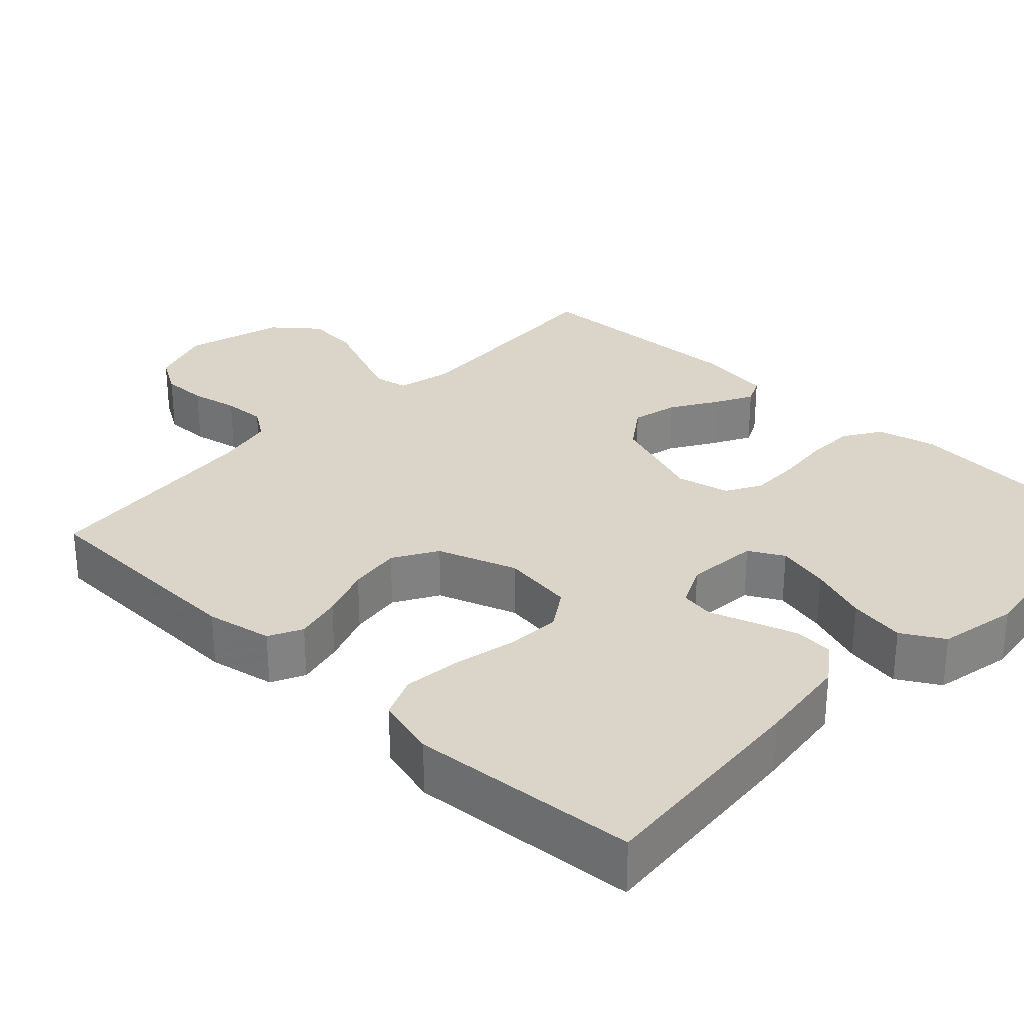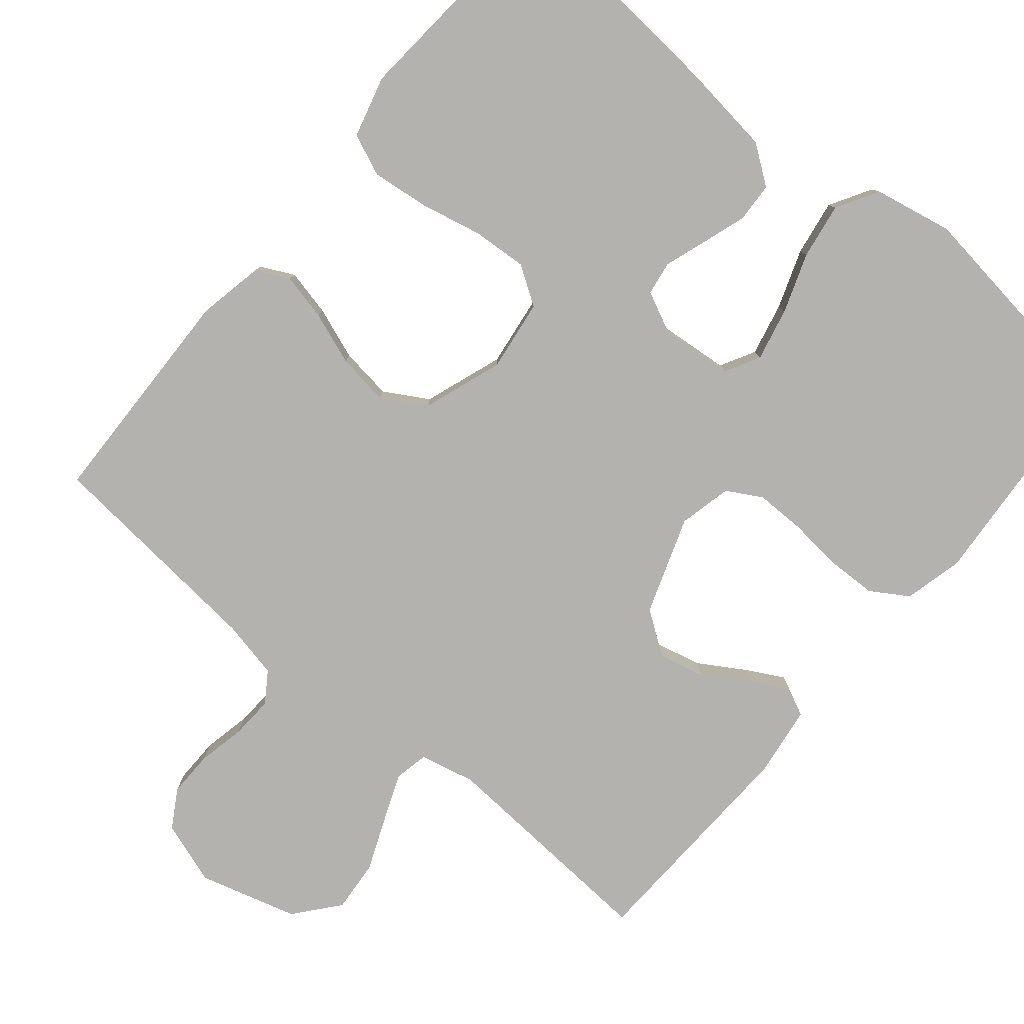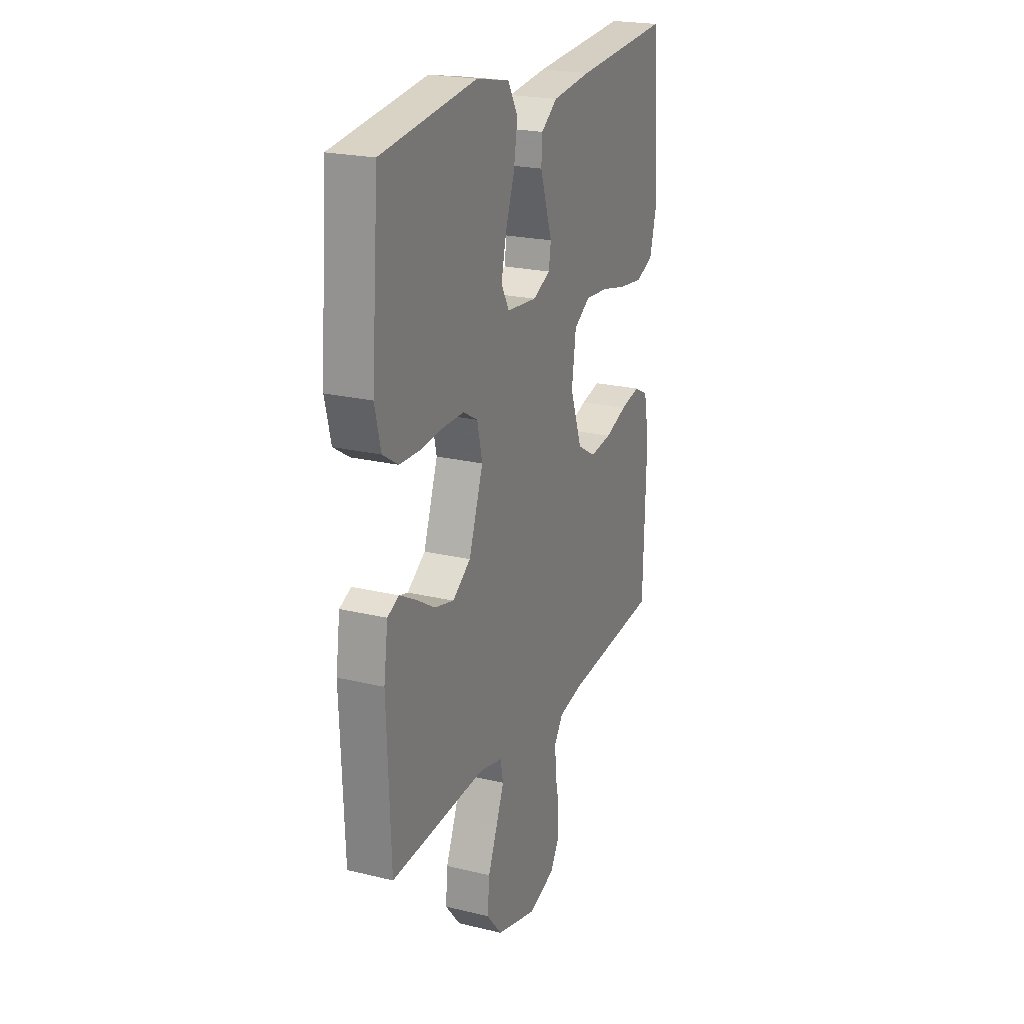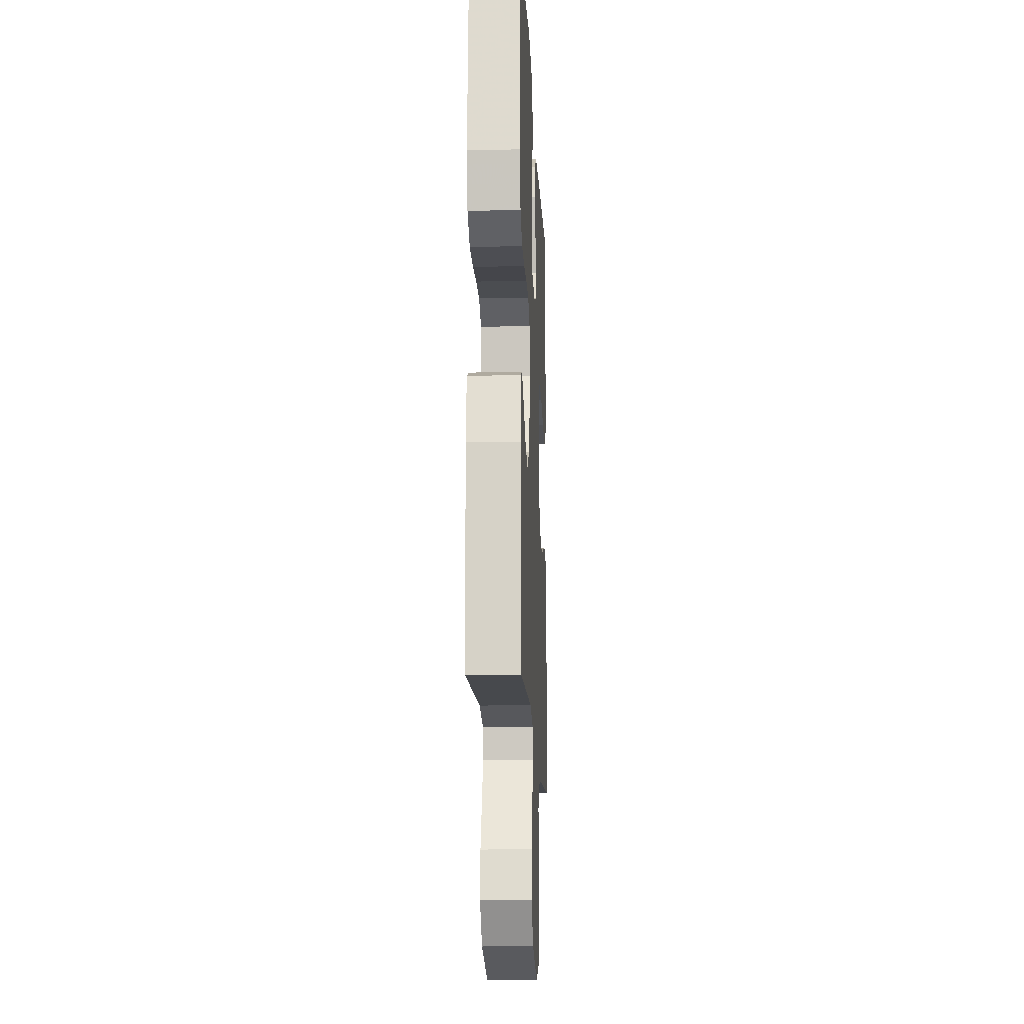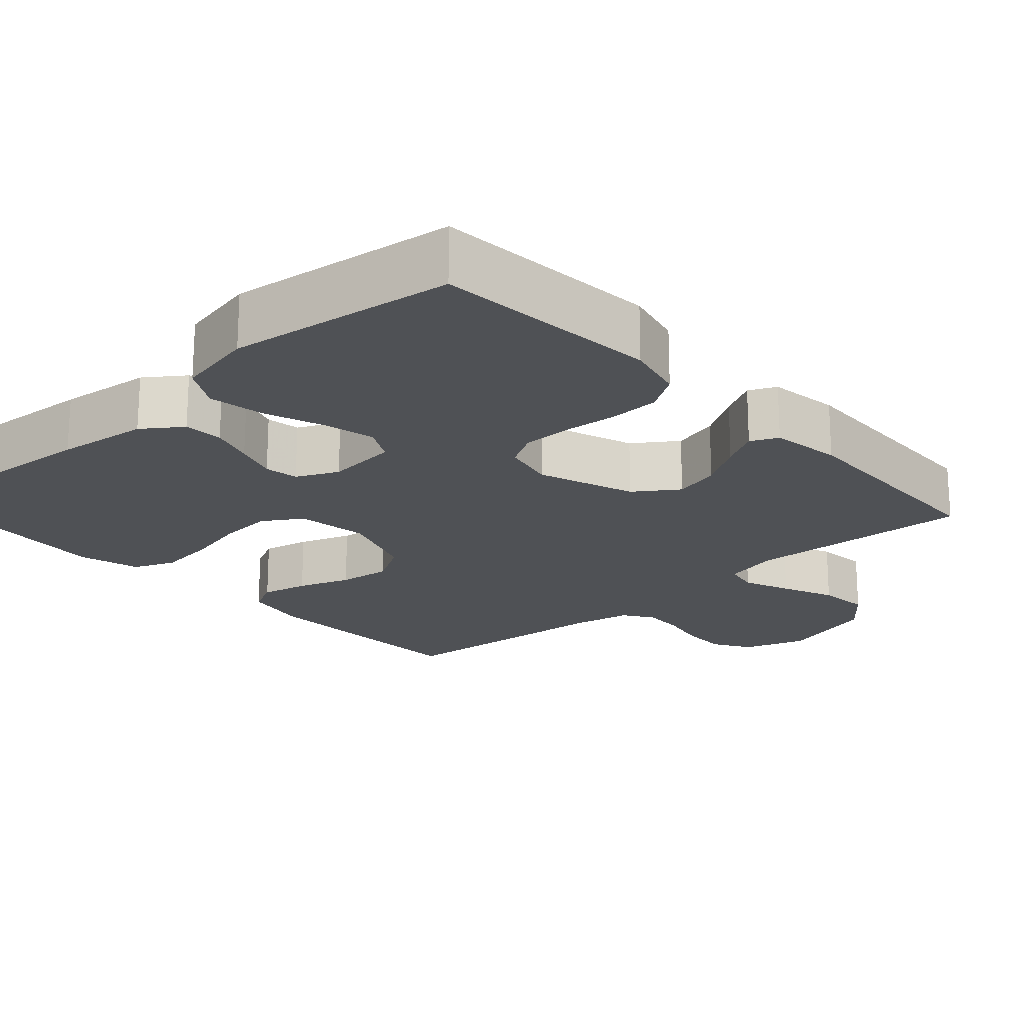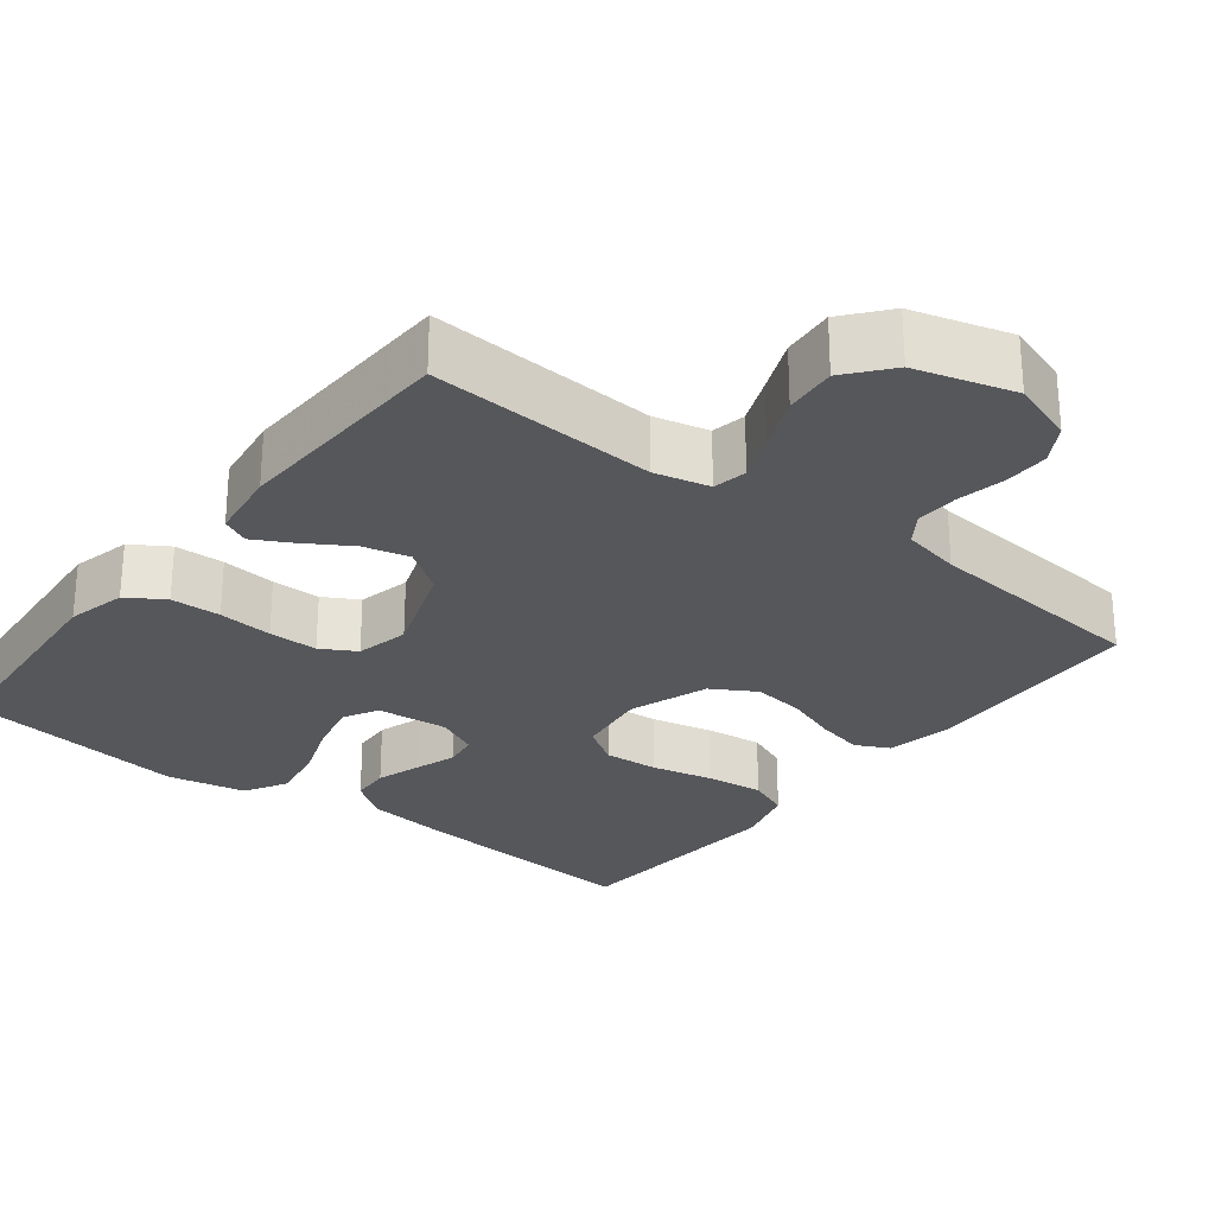
<metadata>
{"format":"obj","ext":"obj","renderer":"f3d","projection":"perspective","resolution":1024,"background":"white","views":[{"elev":29.4,"azim":-46.6,"up":"+Y"},{"elev":-79.8,"azim":-39.9,"up":"+Y"},{"elev":22.1,"azim":112.9,"up":"+Z"},{"elev":-15.6,"azim":92.7,"up":"+Z"},{"elev":-20.1,"azim":42.4,"up":"+Y"},{"elev":-27.1,"azim":142.2,"up":"+Y"}]}
</metadata>
<code>
v 0.5 0.07 0.5
v 0.523 0.07 0.2
v 0.504 0.07 0.122
v 0.455 0.07 0.091
v 0.389 0.07 0.089
v 0.317 0.07 0.096
v 0.252 0.07 0.096
v 0.206 0.07 0.07
v 0.19 0.07 0
v 0.235 0.07 -0.128
v 0.292 0.07 -0.168
v 0.353 0.07 -0.153
v 0.413 0.07 -0.116
v 0.463 0.07 -0.089
v 0.499 0.07 -0.106
v 0.512 0.07 -0.2
v 0.5 0.07 -0.5
v 0.2 0.07 -0.482
v 0.127 0.07 -0.499
v 0.118 0.07 -0.544
v 0.143 0.07 -0.606
v 0.172 0.07 -0.676
v 0.178 0.07 -0.745
v 0.13 0.07 -0.803
v 0 0.07 -0.84
v -0.083 0.07 -0.812
v -0.113 0.07 -0.762
v -0.112 0.07 -0.702
v -0.099 0.07 -0.639
v -0.096 0.07 -0.583
v -0.123 0.07 -0.543
v -0.2 0.07 -0.527
v -0.5 0.07 -0.5
v -0.509 0.07 -0.2
v -0.492 0.07 -0.113
v -0.448 0.07 -0.091
v -0.386 0.07 -0.105
v -0.317 0.07 -0.13
v -0.248 0.07 -0.139
v -0.19 0.07 -0.105
v -0.153 0.07 0
v -0.166 0.07 0.095
v -0.217 0.07 0.128
v -0.289 0.07 0.123
v -0.37 0.07 0.105
v -0.446 0.07 0.096
v -0.501 0.07 0.119
v -0.523 0.07 0.2
v -0.5 0.07 0.5
v -0.2 0.07 0.476
v -0.078 0.07 0.461
v -0.027 0.07 0.424
v -0.024 0.07 0.372
v -0.043 0.07 0.314
v -0.062 0.07 0.258
v -0.055 0.07 0.213
v 0 0.07 0.187
v 0.095 0.07 0.196
v 0.12 0.07 0.242
v 0.104 0.07 0.312
v 0.076 0.07 0.39
v 0.064 0.07 0.464
v 0.096 0.07 0.519
v 0.2 0.07 0.54
v 0.5 0 0.5
v 0.523 0 0.2
v 0.504 0 0.122
v 0.455 0 0.091
v 0.389 0 0.089
v 0.317 0 0.096
v 0.252 0 0.096
v 0.206 0 0.07
v 0.19 0 0
v 0.235 0 -0.128
v 0.292 0 -0.168
v 0.353 0 -0.153
v 0.413 0 -0.116
v 0.463 0 -0.089
v 0.499 0 -0.106
v 0.512 0 -0.2
v 0.5 0 -0.5
v 0.2 0 -0.482
v 0.127 0 -0.499
v 0.118 0 -0.544
v 0.143 0 -0.606
v 0.172 0 -0.676
v 0.178 0 -0.745
v 0.13 0 -0.803
v 0 0 -0.84
v -0.083 0 -0.812
v -0.113 0 -0.762
v -0.112 0 -0.702
v -0.099 0 -0.639
v -0.096 0 -0.583
v -0.123 0 -0.543
v -0.2 0 -0.527
v -0.5 0 -0.5
v -0.509 0 -0.2
v -0.492 0 -0.113
v -0.448 0 -0.091
v -0.386 0 -0.105
v -0.317 0 -0.13
v -0.248 0 -0.139
v -0.19 0 -0.105
v -0.153 0 0
v -0.166 0 0.095
v -0.217 0 0.128
v -0.289 0 0.123
v -0.37 0 0.105
v -0.446 0 0.096
v -0.501 0 0.119
v -0.523 0 0.2
v -0.5 0 0.5
v -0.2 0 0.476
v -0.078 0 0.461
v -0.027 0 0.424
v -0.024 0 0.372
v -0.043 0 0.314
v -0.062 0 0.258
v -0.055 0 0.213
v 0 0 0.187
v 0.095 0 0.196
v 0.12 0 0.242
v 0.104 0 0.312
v 0.076 0 0.39
v 0.064 0 0.464
v 0.096 0 0.519
v 0.2 0 0.54
f 4 5 6
f 3 4 6
f 2 3 6
f 1 2 6
f 64 1 6
f 63 64 6
f 62 63 6
f 61 62 6
f 60 61 6
f 59 60 6 7
f 58 59 7 8
f 57 58 8 9
f 56 57 9 10
f 53 54 55
f 52 53 55
f 51 52 55
f 50 51 55
f 49 50 55
f 48 49 55
f 47 48 55
f 46 47 55
f 45 46 55
f 44 45 55
f 43 44 55 56
f 42 43 56 10
f 36 37 38
f 35 36 38
f 34 35 38
f 33 34 38
f 32 33 38
f 31 32 38 39
f 30 31 39 40
f 27 28 29
f 26 27 29
f 25 26 29
f 24 25 29
f 23 24 29
f 22 23 29
f 21 22 29
f 20 21 29 30
f 30 40 41
f 20 30 41
f 19 20 41
f 16 17 18
f 15 16 18
f 14 15 18
f 13 14 18
f 12 13 18
f 11 12 18 19
f 19 41 42
f 11 19 42
f 10 11 42
f 70 69 68
f 70 68 67
f 70 67 66
f 70 66 65
f 70 65 128
f 70 128 127
f 70 127 126
f 70 126 125
f 70 125 124
f 71 70 124 123
f 72 71 123 122
f 73 72 122 121
f 74 73 121 120
f 119 118 117
f 119 117 116
f 119 116 115
f 119 115 114
f 119 114 113
f 119 113 112
f 119 112 111
f 119 111 110
f 119 110 109
f 119 109 108
f 120 119 108 107
f 74 120 107 106
f 102 101 100
f 102 100 99
f 102 99 98
f 102 98 97
f 102 97 96
f 103 102 96 95
f 104 103 95 94
f 93 92 91
f 93 91 90
f 93 90 89
f 93 89 88
f 93 88 87
f 93 87 86
f 93 86 85
f 94 93 85 84
f 105 104 94
f 105 94 84
f 105 84 83
f 82 81 80
f 82 80 79
f 82 79 78
f 82 78 77
f 82 77 76
f 83 82 76 75
f 106 105 83
f 106 83 75
f 106 75 74
f 1 65 66 2
f 2 66 67 3
f 3 67 68 4
f 4 68 69 5
f 5 69 70 6
f 6 70 71 7
f 7 71 72 8
f 8 72 73 9
f 9 73 74 10
f 10 74 75 11
f 11 75 76 12
f 12 76 77 13
f 13 77 78 14
f 14 78 79 15
f 15 79 80 16
f 16 80 81 17
f 17 81 82 18
f 18 82 83 19
f 19 83 84 20
f 20 84 85 21
f 21 85 86 22
f 22 86 87 23
f 23 87 88 24
f 24 88 89 25
f 25 89 90 26
f 26 90 91 27
f 27 91 92 28
f 28 92 93 29
f 29 93 94 30
f 30 94 95 31
f 31 95 96 32
f 32 96 97 33
f 33 97 98 34
f 34 98 99 35
f 35 99 100 36
f 36 100 101 37
f 37 101 102 38
f 38 102 103 39
f 39 103 104 40
f 40 104 105 41
f 41 105 106 42
f 42 106 107 43
f 43 107 108 44
f 44 108 109 45
f 45 109 110 46
f 46 110 111 47
f 47 111 112 48
f 48 112 113 49
f 49 113 114 50
f 50 114 115 51
f 51 115 116 52
f 52 116 117 53
f 53 117 118 54
f 54 118 119 55
f 55 119 120 56
f 56 120 121 57
f 57 121 122 58
f 58 122 123 59
f 59 123 124 60
f 60 124 125 61
f 61 125 126 62
f 62 126 127 63
f 63 127 128 64
f 64 128 65 1

</code>
